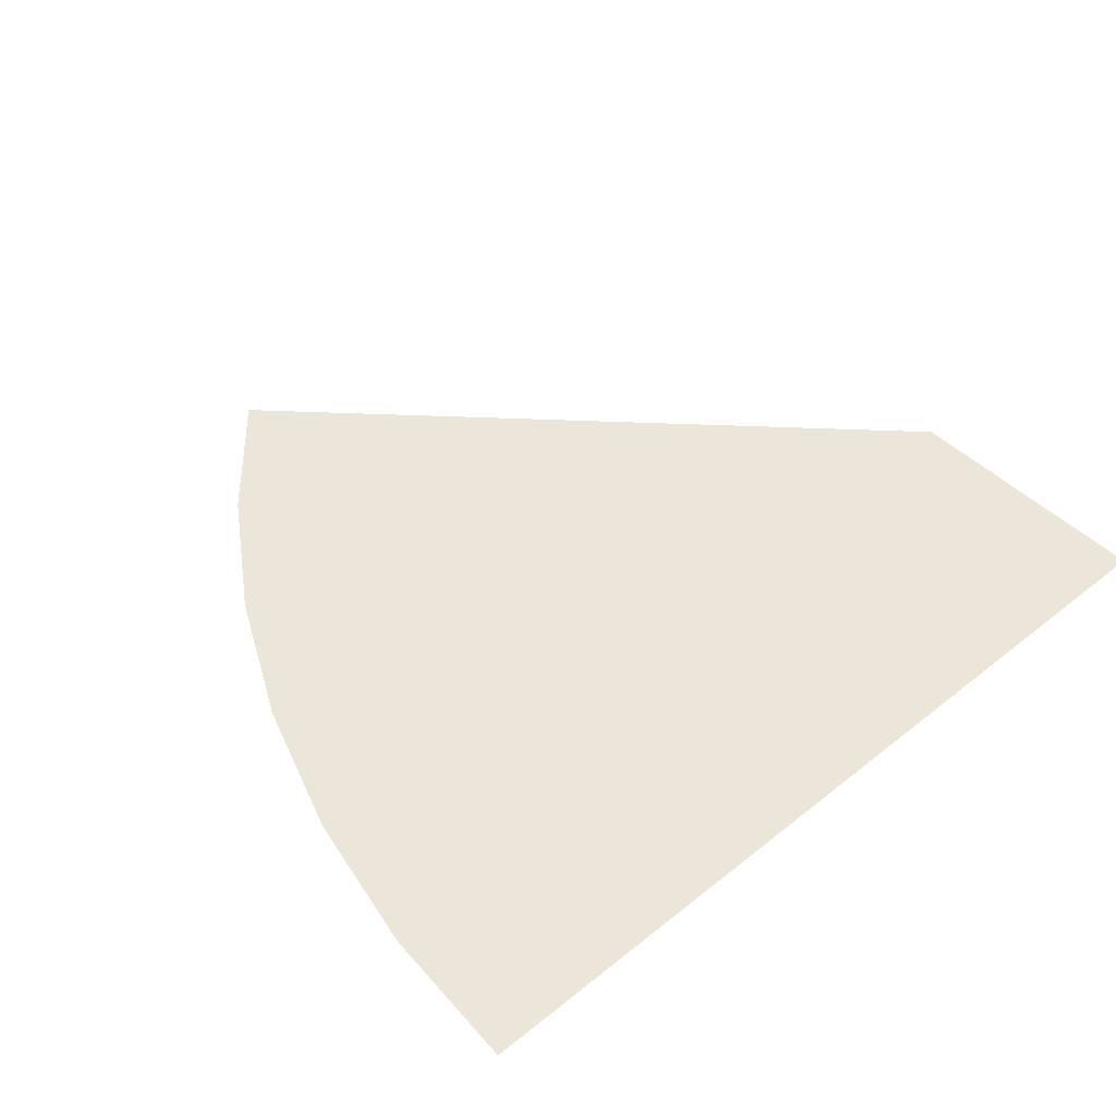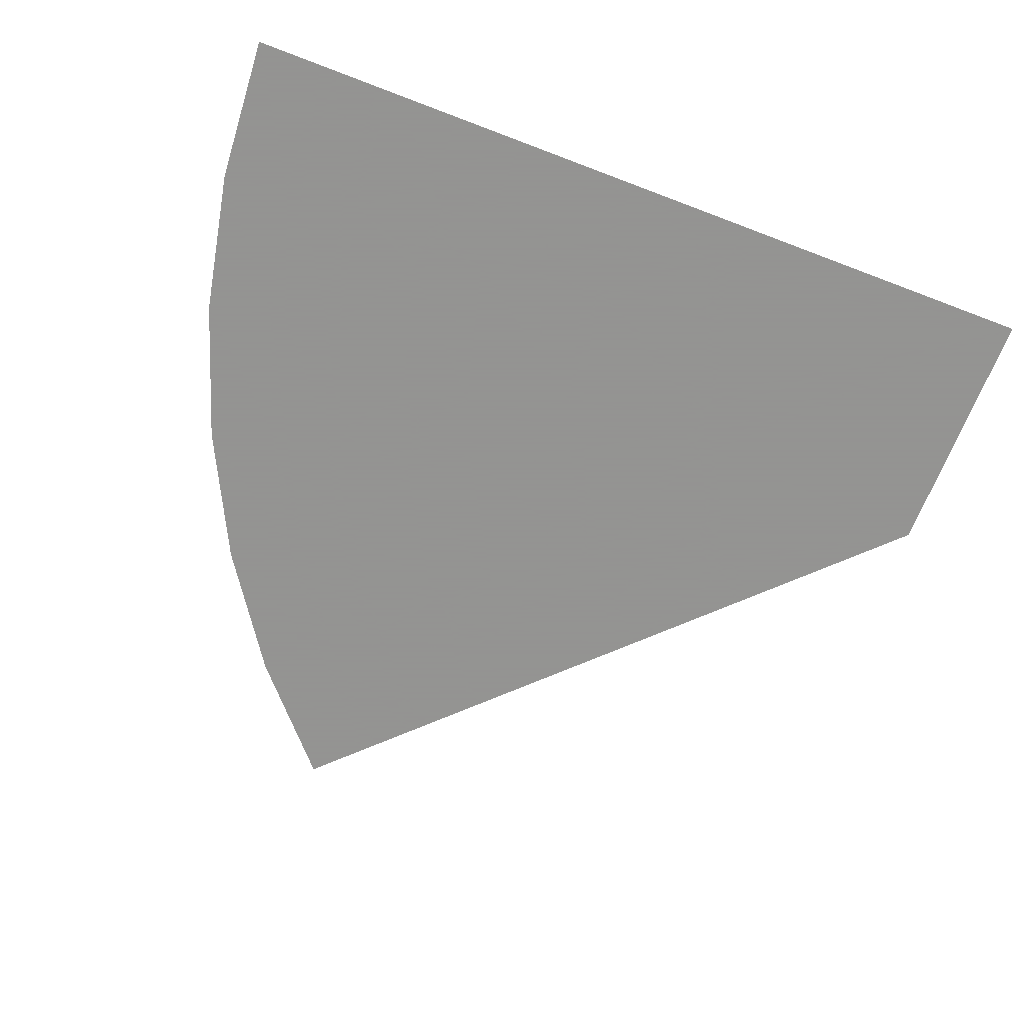
<metadata>
{"format":"obj","ext":"obj","renderer":"f3d","projection":"perspective","resolution":1024,"background":"white","views":[{"elev":46.7,"azim":137.7,"up":"+Y"},{"elev":-66.9,"azim":159.0,"up":"+Y"}]}
</metadata>
<code>
v 1.398 0.15 0.184
v 1.41 0.15 0
v 1.5 0.15 0
v 1.487 0.15 0.1958
v 1.362 0.15 0.365
v 1.398 0.15 0.184
v 1.487 0.15 0.1958
v 1.449 0.15 0.3882
v 1.302 0.15 0.5395
v 1.362 0.15 0.365
v 1.449 0.15 0.3882
v 1.386 0.15 0.574
v 1.221 0.15 0.705
v 1.302 0.15 0.5395
v 1.386 0.15 0.574
v 1.299 0.15 0.75
v 1.119 0.15 0.8585
v 1.221 0.15 0.705
v 1.299 0.15 0.75
v 1.19 0.15 0.9132
v 0.997 0.15 0.997
v 1.119 0.15 0.8585
v 1.19 0.15 0.9132
v 1.061 0.15 1.061
v 1.378 0.15 0.1815
v 1.39 0.15 0
v 1.41 0.15 0
v 1.398 0.15 0.184
v 1.343 0.15 0.36
v 1.378 0.15 0.1815
v 1.398 0.15 0.184
v 1.362 0.15 0.365
v 1.284 0.15 0.532
v 1.343 0.15 0.36
v 1.362 0.15 0.365
v 1.302 0.15 0.5395
v 1.204 0.15 0.695
v 1.284 0.15 0.532
v 1.302 0.15 0.5395
v 1.221 0.15 0.705
v 1.103 0.15 0.846
v 1.204 0.15 0.695
v 1.221 0.15 0.705
v 1.119 0.15 0.8585
v 0.983 0.15 0.983
v 1.103 0.15 0.846
v 1.119 0.15 0.8585
v 0.997 0.15 0.997
v 1.319 0.15 0.1735
v 1.33 0.15 0
v 1.39 0.15 0
v 1.378 0.15 0.1815
v 1.284 0.15 0.344
v 1.319 0.15 0.1735
v 1.378 0.15 0.1815
v 1.343 0.15 0.36
v 1.229 0.15 0.509
v 1.284 0.15 0.344
v 1.343 0.15 0.36
v 1.284 0.15 0.532
v 1.152 0.15 0.665
v 1.229 0.15 0.509
v 1.284 0.15 0.532
v 1.204 0.15 0.695
v 1.055 0.15 0.8095
v 1.152 0.15 0.665
v 1.204 0.15 0.695
v 1.103 0.15 0.846
v 0.9405 0.15 0.9405
v 1.055 0.15 0.8095
v 1.103 0.15 0.846
v 0.983 0.15 0.983
v 1.299 0.15 0.171
v 1.31 0.15 0
v 1.33 0.15 0
v 1.319 0.15 0.1735
v 1.266 0.15 0.339
v 1.299 0.15 0.171
v 1.319 0.15 0.1735
v 1.284 0.15 0.344
v 1.21 0.15 0.5015
v 1.266 0.15 0.339
v 1.284 0.15 0.344
v 1.229 0.15 0.509
v 1.135 0.15 0.655
v 1.21 0.15 0.5015
v 1.229 0.15 0.509
v 1.152 0.15 0.665
v 1.04 0.15 0.7975
v 1.135 0.15 0.655
v 1.152 0.15 0.665
v 1.055 0.15 0.8095
v 0.9265 0.15 0.9265
v 1.04 0.15 0.7975
v 1.055 0.15 0.8095
v 0.9405 0.15 0.9405
v 1.115 0.15 0.104
v 1.21 0.15 0.09
v 1.207 0.15 0.1055
v 1.198 0.15 0.1185
v 1.185 0.15 0.127
v 1.17 0.15 0.13
v 1.115 0.15 0.104
v 1.198 0.15 0.1185
v 0.945 0.15 0.0865
v 0.945 0.15 0
v 0.965 0.15 0
v 0.965 0.15 0.0885
v 0.755 0.15 0.055
v 0.755 0.15 0
v 0.775 0.15 0
v 0.775 0.15 0.055
v 0.755 0.15 0.055
v 0.775 0.15 0.055
v 0.776 0.15 0.0605
v 0.7575 0.15 0.0685
v 0.7575 0.15 0.0685
v 0.776 0.15 0.0605
v 0.7795 0.15 0.0655
v 0.7655 0.15 0.08
v 0.7655 0.15 0.08
v 0.7795 0.15 0.0655
v 0.7845 0.15 0.069
v 0.7765 0.15 0.0875
v 0.7765 0.15 0.0875
v 0.7845 0.15 0.069
v 0.79 0.15 0.07
v 0.79 0.15 0.09
v 0.79 0.15 0.09
v 0.79 0.15 0.07
v 0.945 0.15 0.0865
v 0.965 0.15 0.0885
v 1.115 0.15 0.104
v 1.17 0.15 0.13
v 0.79 0.15 0.09
v 0.79 0.15 0.09
v 0.945 0.15 0.0865
v 0.965 0.15 0.0885
v 1.21 0.15 0.09
v 1.115 0.15 0.104
v 1.115 0.15 0
v 1.21 0.15 0
v 0.965 0.15 0
v 1.115 0.15 0
v 1.115 0.15 0.104
v 0.965 0.15 0.0885
v 0.945 0.15 0
v 0.945 0.15 0.0865
v 0.79 0.15 0.07
v 0.775 0.15 0.055
v 0.775 0.15 0.055
v 0.775 0.15 0
v 0.945 0.15 0
v 0.79 0.15 0.07
v 0.7845 0.15 0.069
v 0.7795 0.15 0.0655
v 0.775 0.15 0.055
v 0.7795 0.15 0.0655
v 0.776 0.15 0.0605
v 0.775 0.15 0.055
v 1.21 0.15 0.09
v 1.21 0.15 0
v 1.31 0.15 0
v 1.299 0.15 0.171
v 1.299 0.15 0.171
v 1.207 0.15 0.1055
v 1.21 0.15 0.09
v 1.198 0.15 0.1185
v 1.207 0.15 0.1055
v 1.299 0.15 0.171
v 1.188 0.15 0.196
v 1.05 0.15 0.389
v 1.145 0.15 0.4
v 1.139 0.15 0.414
v 1.127 0.15 0.4245
v 1.112 0.15 0.4295
v 1.097 0.15 0.4285
v 1.05 0.15 0.389
v 1.127 0.15 0.4245
v 0.909 0.15 0.335
v 0.8905 0.15 0.328
v 0.935 0.15 0.161
v 0.955 0.15 0.1645
v 0.715 0.15 0.2485
v 0.7435 0.15 0.1425
v 0.763 0.15 0.1475
v 0.7345 0.15 0.2535
v 0.715 0.15 0.2485
v 0.7345 0.15 0.2535
v 0.734 0.15 0.2595
v 0.714 0.15 0.262
v 0.714 0.15 0.262
v 0.734 0.15 0.2595
v 0.736 0.15 0.265
v 0.7185 0.15 0.275
v 0.7185 0.15 0.275
v 0.736 0.15 0.265
v 0.7395 0.15 0.2695
v 0.7275 0.15 0.2855
v 0.7275 0.15 0.2855
v 0.7395 0.15 0.2695
v 0.745 0.15 0.272
v 0.74 0.15 0.2915
v 0.8905 0.15 0.328
v 0.74 0.15 0.2915
v 0.745 0.15 0.272
v 0.909 0.15 0.335
v 1.05 0.15 0.389
v 1.097 0.15 0.4285
v 0.74 0.15 0.2915
v 0.909 0.15 0.335
v 0.74 0.15 0.2915
v 0.8905 0.15 0.328
v 0.935 0.15 0.161
v 0.8905 0.15 0.328
v 0.745 0.15 0.272
v 0.7345 0.15 0.2535
v 0.935 0.15 0.161
v 0.7345 0.15 0.2535
v 0.763 0.15 0.1475
v 0.781 0.15 0.137
v 0.745 0.15 0.272
v 0.7395 0.15 0.2695
v 0.736 0.15 0.265
v 0.7345 0.15 0.2535
v 0.736 0.15 0.265
v 0.734 0.15 0.2595
v 0.7345 0.15 0.2535
v 1.21 0.15 0.5015
v 1.139 0.15 0.414
v 1.145 0.15 0.4
v 1.266 0.15 0.339
v 1.127 0.15 0.4245
v 1.139 0.15 0.414
v 1.21 0.15 0.5015
v 1.097 0.15 0.4965
v 1.193 0.15 0.2105
v 1.192 0.15 0.226
v 1.104 0.15 0.188
v 1.188 0.15 0.196
v 1.104 0.15 0.188
v 1.164 0.15 0.1775
v 1.178 0.15 0.184
v 1.188 0.15 0.196
v 0.7655 0.15 0.142
v 0.763 0.15 0.1475
v 0.7435 0.15 0.1425
v 0.7495 0.15 0.13
v 0.77 0.15 0.1385
v 0.7655 0.15 0.142
v 0.7495 0.15 0.13
v 0.76 0.15 0.121
v 0.7755 0.15 0.1365
v 0.77 0.15 0.1385
v 0.76 0.15 0.121
v 0.773 0.15 0.1165
v 0.781 0.15 0.137
v 0.7755 0.15 0.1365
v 0.773 0.15 0.1165
v 0.7865 0.15 0.1175
v 0.935 0.15 0.161
v 0.781 0.15 0.137
v 0.7865 0.15 0.1175
v 1.164 0.15 0.1775
v 1.104 0.15 0.188
v 0.955 0.15 0.1645
v 0.7865 0.15 0.1175
v 0.955 0.15 0.1645
v 0.935 0.15 0.161
v 0.7865 0.15 0.1175
v 1.05 0.15 0.389
v 1.104 0.15 0.188
v 1.192 0.15 0.226
v 1.145 0.15 0.4
v 1.104 0.15 0.188
v 1.05 0.15 0.389
v 0.909 0.15 0.335
v 0.955 0.15 0.1645
v 0.77 0.15 0.1385
v 0.7755 0.15 0.1365
v 0.781 0.15 0.137
v 0.763 0.15 0.1475
v 0.763 0.15 0.1475
v 0.7655 0.15 0.142
v 0.77 0.15 0.1385
v 1.266 0.15 0.339
v 1.145 0.15 0.4
v 1.192 0.15 0.226
v 1.299 0.15 0.171
v 1.192 0.15 0.226
v 1.193 0.15 0.2105
v 1.299 0.15 0.171
v 1.193 0.15 0.2105
v 1.188 0.15 0.196
v 1.299 0.15 0.171
v 0.9135 0.15 0.648
v 1.003 0.15 0.683
v 0.9925 0.15 0.6945
v 0.9785 0.15 0.7015
v 0.963 0.15 0.7025
v 0.9485 0.15 0.6975
v 0.9135 0.15 0.648
v 0.9785 0.15 0.7015
v 0.6265 0.15 0.425
v 0.6435 0.15 0.435
v 0.642 0.15 0.4405
v 0.622 0.15 0.438
v 0.622 0.15 0.438
v 0.642 0.15 0.4405
v 0.642 0.15 0.4465
v 0.623 0.15 0.4515
v 0.623 0.15 0.4515
v 0.642 0.15 0.4465
v 0.645 0.15 0.452
v 0.629 0.15 0.464
v 0.629 0.15 0.464
v 0.645 0.15 0.452
v 0.649 0.15 0.4555
v 0.639 0.15 0.473
v 0.775 0.15 0.5475
v 0.639 0.15 0.473
v 0.649 0.15 0.4555
v 0.7915 0.15 0.559
v 0.9135 0.15 0.648
v 0.9485 0.15 0.6975
v 0.639 0.15 0.473
v 0.7915 0.15 0.559
v 0.639 0.15 0.473
v 0.775 0.15 0.5475
v 0.6435 0.15 0.435
v 0.775 0.15 0.5475
v 0.649 0.15 0.4555
v 0.642 0.15 0.4465
v 0.649 0.15 0.4555
v 0.645 0.15 0.452
v 0.642 0.15 0.4465
v 0.642 0.15 0.4465
v 0.642 0.15 0.4405
v 0.6435 0.15 0.435
v 1.04 0.15 0.7975
v 0.9925 0.15 0.6945
v 1.003 0.15 0.683
v 1.135 0.15 0.655
v 0.9785 0.15 0.7015
v 0.9925 0.15 0.6945
v 1.04 0.15 0.7975
v 0.931 0.15 0.7635
v 1.098 0.15 0.5125
v 1.093 0.15 0.527
v 1.018 0.15 0.4675
v 1.097 0.15 0.4965
v 1.018 0.15 0.4675
v 1.079 0.15 0.4725
v 1.09 0.15 0.4825
v 1.097 0.15 0.4965
v 0.7915 0.15 0.559
v 0.775 0.15 0.5475
v 0.8615 0.15 0.398
v 0.88 0.15 0.406
v 0.6435 0.15 0.435
v 0.6265 0.15 0.425
v 0.6815 0.15 0.33
v 0.6985 0.15 0.34
v 0.7025 0.15 0.3355
v 0.6985 0.15 0.34
v 0.6815 0.15 0.33
v 0.6905 0.15 0.3195
v 0.708 0.15 0.333
v 0.7025 0.15 0.3355
v 0.6905 0.15 0.3195
v 0.7025 0.15 0.3135
v 0.7135 0.15 0.3325
v 0.708 0.15 0.333
v 0.7025 0.15 0.3135
v 0.716 0.15 0.3125
v 0.719 0.15 0.3345
v 0.7135 0.15 0.3325
v 0.716 0.15 0.3125
v 0.729 0.15 0.317
v 0.8615 0.15 0.398
v 0.719 0.15 0.3345
v 0.729 0.15 0.317
v 1.079 0.15 0.4725
v 1.018 0.15 0.4675
v 0.88 0.15 0.406
v 0.729 0.15 0.317
v 0.88 0.15 0.406
v 0.8615 0.15 0.398
v 0.729 0.15 0.317
v 0.9135 0.15 0.648
v 1.018 0.15 0.4675
v 1.093 0.15 0.527
v 1.003 0.15 0.683
v 1.018 0.15 0.4675
v 0.9135 0.15 0.648
v 0.7915 0.15 0.559
v 0.88 0.15 0.406
v 0.719 0.15 0.3345
v 0.8615 0.15 0.398
v 0.775 0.15 0.5475
v 0.6985 0.15 0.34
v 0.775 0.15 0.5475
v 0.6435 0.15 0.435
v 0.6985 0.15 0.34
v 0.708 0.15 0.333
v 0.7135 0.15 0.3325
v 0.719 0.15 0.3345
v 0.6985 0.15 0.34
v 0.6985 0.15 0.34
v 0.7025 0.15 0.3355
v 0.708 0.15 0.333
v 1.135 0.15 0.655
v 1.003 0.15 0.683
v 1.093 0.15 0.527
v 1.21 0.15 0.5015
v 1.093 0.15 0.527
v 1.098 0.15 0.5125
v 1.21 0.15 0.5015
v 1.098 0.15 0.5125
v 1.097 0.15 0.4965
v 1.21 0.15 0.5015
v 0.928 0.15 0.779
v 0.919 0.15 0.792
v 0.862 0.15 0.7145
v 0.931 0.15 0.7635
v 0.862 0.15 0.7145
v 0.919 0.15 0.7355
v 0.928 0.15 0.7485
v 0.931 0.15 0.7635
v 0.6825 0.15 0.6825
v 0.668 0.15 0.668
v 0.7295 0.15 0.607
v 0.745 0.15 0.62
v 0.548 0.15 0.548
v 0.534 0.15 0.534
v 0.573 0.15 0.495
v 0.587 0.15 0.509
v 0.592 0.15 0.506
v 0.587 0.15 0.509
v 0.573 0.15 0.495
v 0.584 0.15 0.4875
v 0.5975 0.15 0.5045
v 0.592 0.15 0.506
v 0.584 0.15 0.4875
v 0.5975 0.15 0.4845
v 0.603 0.15 0.506
v 0.5975 0.15 0.5045
v 0.5975 0.15 0.4845
v 0.611 0.15 0.4875
v 0.608 0.15 0.509
v 0.603 0.15 0.506
v 0.611 0.15 0.4875
v 0.6225 0.15 0.495
v 0.7295 0.15 0.607
v 0.608 0.15 0.509
v 0.6225 0.15 0.495
v 0.919 0.15 0.7355
v 0.862 0.15 0.7145
v 0.745 0.15 0.62
v 0.6225 0.15 0.495
v 0.745 0.15 0.62
v 0.7295 0.15 0.607
v 0.6225 0.15 0.495
v 0.7885 0.15 0.7885
v 0.862 0.15 0.7145
v 0.919 0.15 0.792
v 0.8555 0.15 0.8555
v 0.862 0.15 0.7145
v 0.7885 0.15 0.7885
v 0.6825 0.15 0.6825
v 0.745 0.15 0.62
v 0.608 0.15 0.509
v 0.7295 0.15 0.607
v 0.668 0.15 0.668
v 0.587 0.15 0.509
v 0.668 0.15 0.668
v 0.548 0.15 0.548
v 0.587 0.15 0.509
v 0.5975 0.15 0.5045
v 0.603 0.15 0.506
v 0.608 0.15 0.509
v 0.587 0.15 0.509
v 0.587 0.15 0.509
v 0.592 0.15 0.506
v 0.5975 0.15 0.5045
v 0.9265 0.15 0.9265
v 0.8555 0.15 0.8555
v 0.919 0.15 0.792
v 1.04 0.15 0.7975
v 1.04 0.15 0.7975
v 0.919 0.15 0.792
v 0.928 0.15 0.779
v 1.04 0.15 0.7975
v 0.928 0.15 0.779
v 0.931 0.15 0.7635
v 1.112 0.15 0.4295
v 1.127 0.15 0.4245
v 1.097 0.15 0.4965
v 1.09 0.15 0.4825
v 1.097 0.15 0.4285
v 1.112 0.15 0.4295
v 1.09 0.15 0.4825
v 1.079 0.15 0.4725
v 1.097 0.15 0.4285
v 1.079 0.15 0.4725
v 0.729 0.15 0.317
v 0.74 0.15 0.2915
v 0.74 0.15 0.2915
v 0.729 0.15 0.317
v 0.716 0.15 0.3125
v 0.7275 0.15 0.2855
v 0.7185 0.15 0.275
v 0.7275 0.15 0.2855
v 0.716 0.15 0.3125
v 0.7025 0.15 0.3135
v 0.7185 0.15 0.275
v 0.7025 0.15 0.3135
v 0.35 0.15 0
v 0.714 0.15 0.262
v 0.714 0.15 0.262
v 0.35 0.15 0
v 0.715 0.15 0.2485
v 0.6905 0.15 0.3195
v 0.35 0.15 0
v 0.7025 0.15 0.3135
v 0.6815 0.15 0.33
v 0.35 0.15 0
v 0.6905 0.15 0.3195
v 0.773 0.15 0.1165
v 0.7765 0.15 0.0875
v 0.79 0.15 0.09
v 0.7865 0.15 0.1175
v 0.76 0.15 0.121
v 0.7655 0.15 0.08
v 0.7765 0.15 0.0875
v 0.773 0.15 0.1165
v 0.7435 0.15 0.1425
v 0.35 0.15 0
v 0.7495 0.15 0.13
v 0.76 0.15 0.121
v 0.7495 0.15 0.13
v 0.35 0.15 0
v 0.7655 0.15 0.08
v 0.7655 0.15 0.08
v 0.35 0.15 0
v 0.7575 0.15 0.0685
v 0.7575 0.15 0.0685
v 0.35 0.15 0
v 0.755 0.15 0.055
v 0.755 0.15 0.055
v 0.35 0.15 0
v 0.755 0.15 0
v 1.164 0.15 0.1775
v 0.7865 0.15 0.1175
v 0.79 0.15 0.09
v 1.17 0.15 0.13
v 1.164 0.15 0.1775
v 1.17 0.15 0.13
v 1.185 0.15 0.127
v 1.178 0.15 0.184
v 1.188 0.15 0.196
v 1.178 0.15 0.184
v 1.185 0.15 0.127
v 1.198 0.15 0.1185
v 0.928 0.15 0.7485
v 0.963 0.15 0.7025
v 0.9785 0.15 0.7015
v 0.931 0.15 0.7635
v 0.919 0.15 0.7355
v 0.9485 0.15 0.6975
v 0.963 0.15 0.7025
v 0.928 0.15 0.7485
v 0.919 0.15 0.7355
v 0.6225 0.15 0.495
v 0.639 0.15 0.473
v 0.9485 0.15 0.6975
v 0.611 0.15 0.4875
v 0.629 0.15 0.464
v 0.639 0.15 0.473
v 0.6225 0.15 0.495
v 0.5975 0.15 0.4845
v 0.623 0.15 0.4515
v 0.629 0.15 0.464
v 0.611 0.15 0.4875
v 0.622 0.15 0.438
v 0.35 0.15 0.35
v 0.6265 0.15 0.425
v 0.35 0.15 0.35
v 0.622 0.15 0.438
v 0.623 0.15 0.4515
v 0.5975 0.15 0.4845
v 0.584 0.15 0.4875
v 0.35 0.15 0.35
v 0.5975 0.15 0.4845
v 0.573 0.15 0.495
v 0.35 0.15 0.35
v 0.584 0.15 0.4875
v 0.534 0.15 0.534
v 0.35 0.15 0.35
v 0.573 0.15 0.495
v 0.7435 0.15 0.1425
v 0.715 0.15 0.2485
v 0.35 0.15 0
v 0.35 0.15 0
v 0.6815 0.15 0.33
v 0.35 0.15 0.35
v 0.35 0.15 0.35
v 0.6815 0.15 0.33
v 0.6265 0.15 0.425
g mesh6907883
f 1 2 3
f 3 4 1
f 5 6 7
f 7 8 5
f 9 10 11
f 11 12 9
f 13 14 15
f 15 16 13
f 17 18 19
f 19 20 17
f 21 22 23
f 23 24 21
f 25 26 27
f 27 28 25
f 29 30 31
f 31 32 29
f 33 34 35
f 35 36 33
f 37 38 39
f 39 40 37
f 41 42 43
f 43 44 41
f 45 46 47
f 47 48 45
f 49 50 51
f 51 52 49
f 53 54 55
f 55 56 53
f 57 58 59
f 59 60 57
f 61 62 63
f 63 64 61
f 65 66 67
f 67 68 65
f 69 70 71
f 71 72 69
f 73 74 75
f 75 76 73
f 77 78 79
f 79 80 77
f 81 82 83
f 83 84 81
f 85 86 87
f 87 88 85
f 89 90 91
f 91 92 89
f 93 94 95
f 95 96 93
f 97 98 99
f 99 100 97
f 101 102 103
f 103 104 101
f 105 106 107
f 107 108 105
f 109 110 111
f 111 112 109
f 113 114 115
f 115 116 113
f 117 118 119
f 119 120 117
f 121 122 123
f 123 124 121
f 125 126 127
f 127 128 125
f 129 130 131
f 132 133 134
f 134 135 132
f 136 137 138
f 139 140 141
f 141 142 139
f 143 144 145
f 145 146 143
f 147 148 149
f 149 150 147
f 151 152 153
f 154 155 156
f 156 157 154
f 158 159 160
f 161 162 163
f 163 164 161
f 165 166 167
f 168 169 170
f 170 171 168
f 172 173 174
f 174 175 172
f 176 177 178
f 178 179 176
f 180 181 182
f 182 183 180
f 184 185 186
f 186 187 184
f 188 189 190
f 190 191 188
f 192 193 194
f 194 195 192
f 196 197 198
f 198 199 196
f 200 201 202
f 202 203 200
f 204 205 206
f 207 208 209
f 209 210 207
f 211 212 213
f 214 215 216
f 216 217 214
f 218 219 220
f 220 221 218
f 222 223 224
f 224 225 222
f 226 227 228
f 229 230 231
f 231 232 229
f 233 234 235
f 235 236 233
f 237 238 239
f 239 240 237
f 241 242 243
f 243 244 241
f 245 246 247
f 247 248 245
f 249 250 251
f 251 252 249
f 253 254 255
f 255 256 253
f 257 258 259
f 259 260 257
f 261 262 263
f 264 265 266
f 266 267 264
f 268 269 270
f 271 272 273
f 273 274 271
f 275 276 277
f 277 278 275
f 279 280 281
f 281 282 279
f 283 284 285
f 286 287 288
f 288 289 286
f 290 291 292
f 293 294 295
f 296 297 298
f 298 299 296
f 300 301 302
f 302 303 300
f 304 305 306
f 306 307 304
f 308 309 310
f 310 311 308
f 312 313 314
f 314 315 312
f 316 317 318
f 318 319 316
f 320 321 322
f 323 324 325
f 325 326 323
f 327 328 329
f 330 331 332
f 332 333 330
f 334 335 336
f 337 338 339
f 340 341 342
f 342 343 340
f 344 345 346
f 346 347 344
f 348 349 350
f 350 351 348
f 352 353 354
f 354 355 352
f 356 357 358
f 358 359 356
f 360 361 362
f 362 363 360
f 364 365 366
f 366 367 364
f 368 369 370
f 370 371 368
f 372 373 374
f 374 375 372
f 376 377 378
f 378 379 376
f 380 381 382
f 383 384 385
f 385 386 383
f 387 388 389
f 390 391 392
f 392 393 390
f 394 395 396
f 396 397 394
f 398 399 400
f 400 401 398
f 402 403 404
f 405 406 407
f 407 408 405
f 409 410 411
f 412 413 414
f 414 415 412
f 416 417 418
f 419 420 421
f 422 423 424
f 424 425 422
f 426 427 428
f 428 429 426
f 430 431 432
f 432 433 430
f 434 435 436
f 436 437 434
f 438 439 440
f 440 441 438
f 442 443 444
f 444 445 442
f 446 447 448
f 448 449 446
f 450 451 452
f 452 453 450
f 454 455 456
f 457 458 459
f 459 460 457
f 461 462 463
f 464 465 466
f 466 467 464
f 468 469 470
f 470 471 468
f 472 473 474
f 474 475 472
f 476 477 478
f 479 480 481
f 481 482 479
f 483 484 485
f 486 487 488
f 488 489 486
f 490 491 492
f 493 494 495
f 496 497 498
f 498 499 496
f 500 501 502
f 502 503 500
f 504 505 506
f 506 507 504
f 508 509 510
f 510 511 508
f 512 513 514
f 514 515 512
f 516 517 518
f 518 519 516
f 520 521 522
f 523 524 525
f 526 527 528
f 529 530 531
f 531 532 529
f 533 534 535
f 535 536 533
f 537 538 539
f 540 541 542
f 542 543 540
f 544 545 546
f 547 548 549
f 550 551 552
f 553 554 555
f 555 556 553
f 557 558 559
f 559 560 557
f 561 562 563
f 563 564 561
f 565 566 567
f 567 568 565
f 569 570 571
f 571 572 569
f 573 574 575
f 575 576 573
f 577 578 579
f 579 580 577
f 581 582 583
f 583 584 581
f 585 586 587
f 588 589 590
f 590 591 588
f 592 593 594
f 595 596 597
f 598 599 600
f 601 602 603
f 604 605 606
f 607 608 609

</code>
